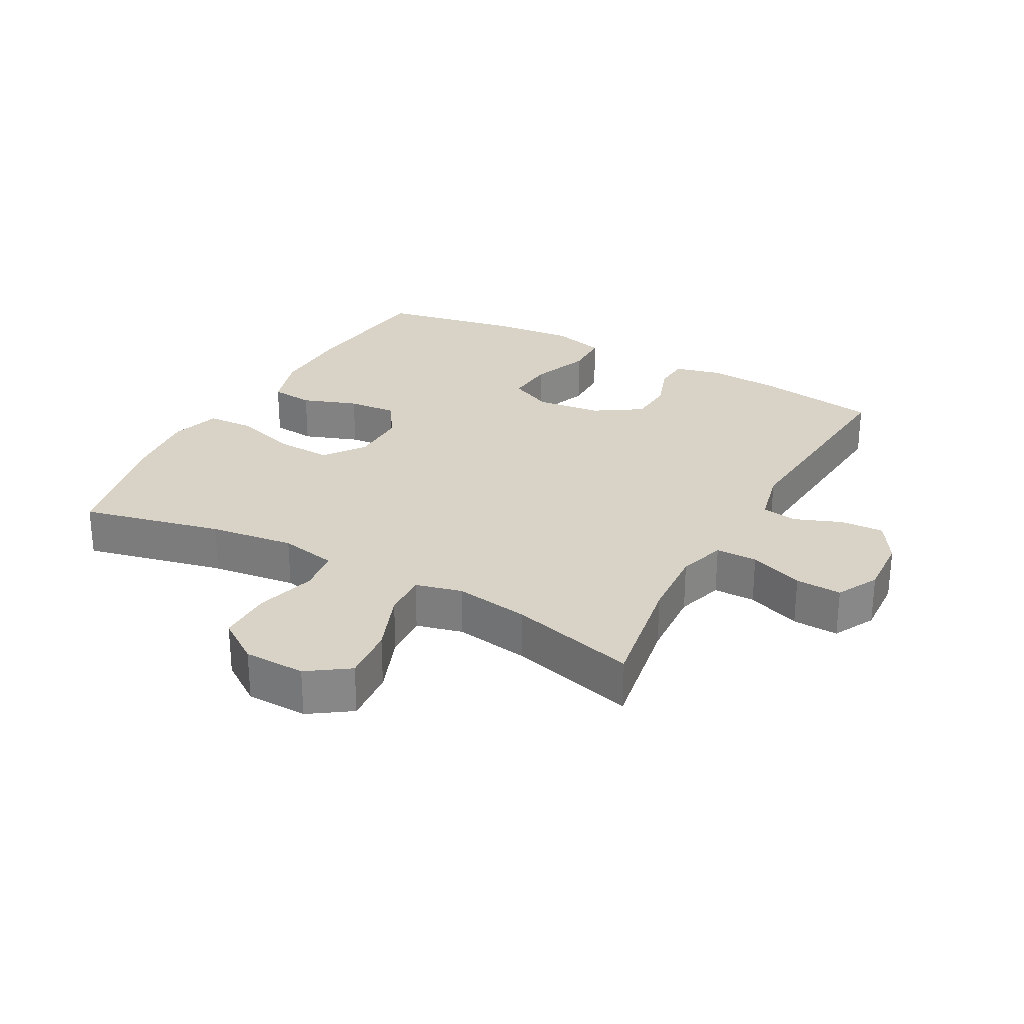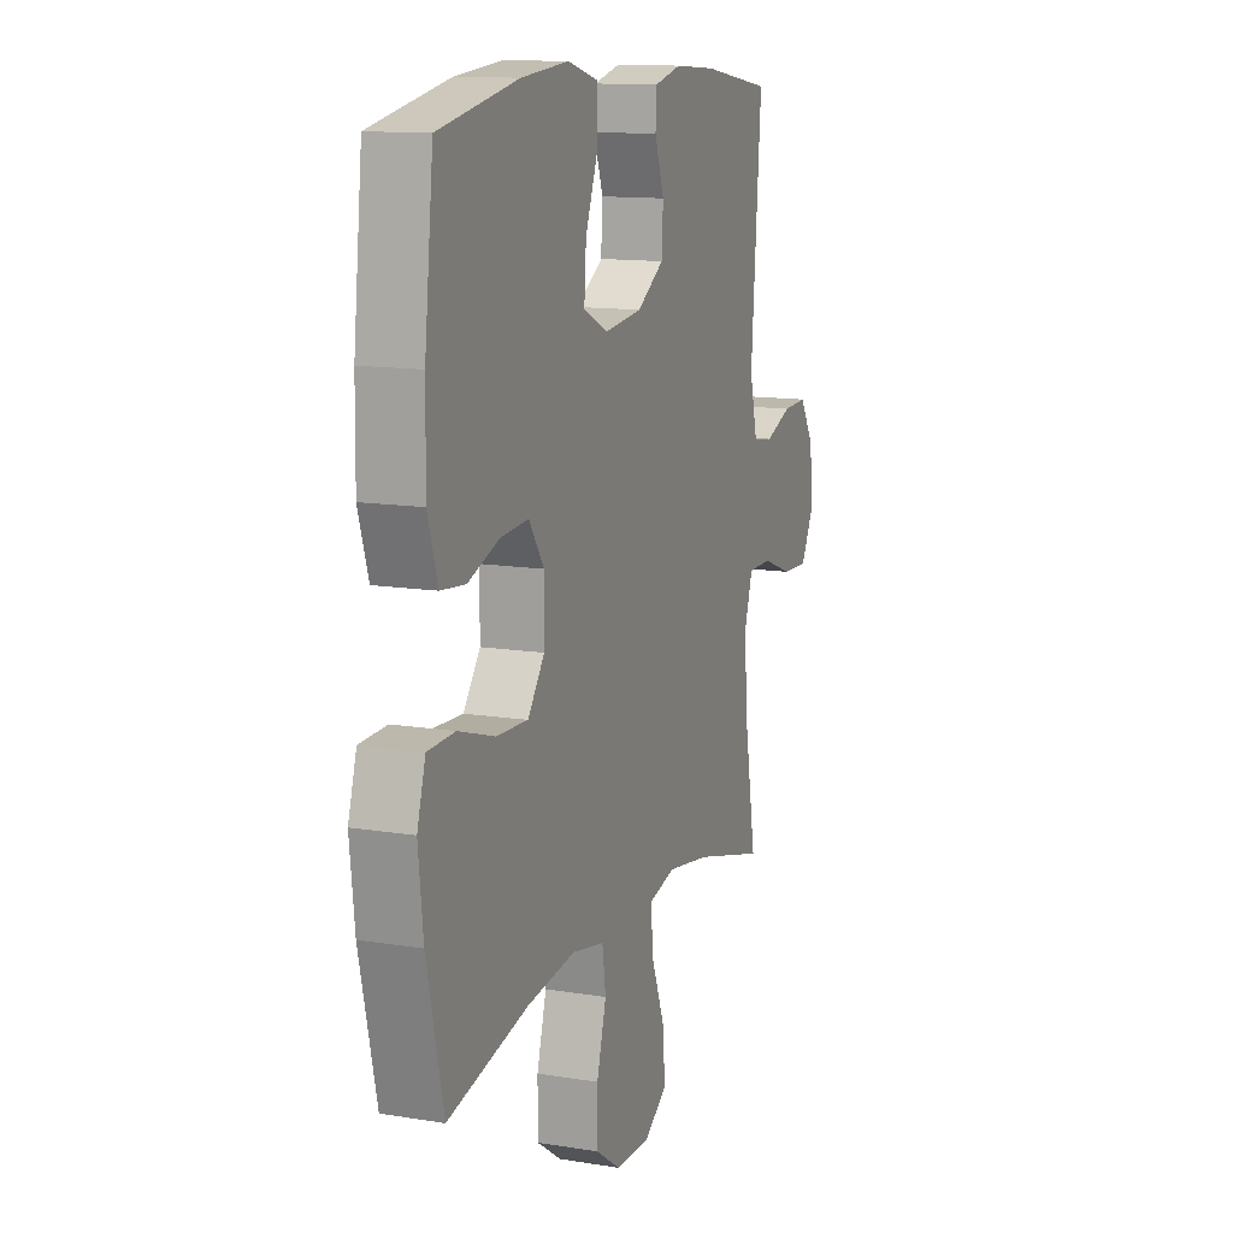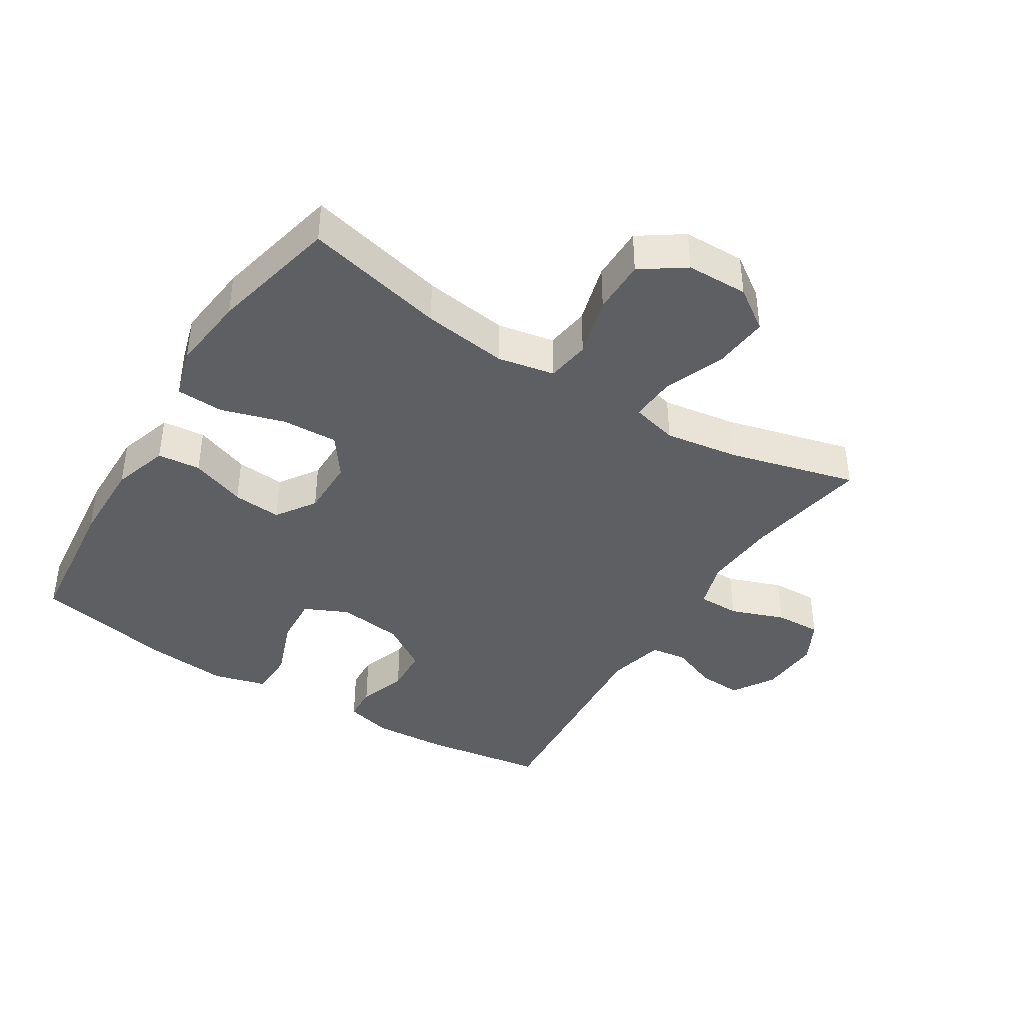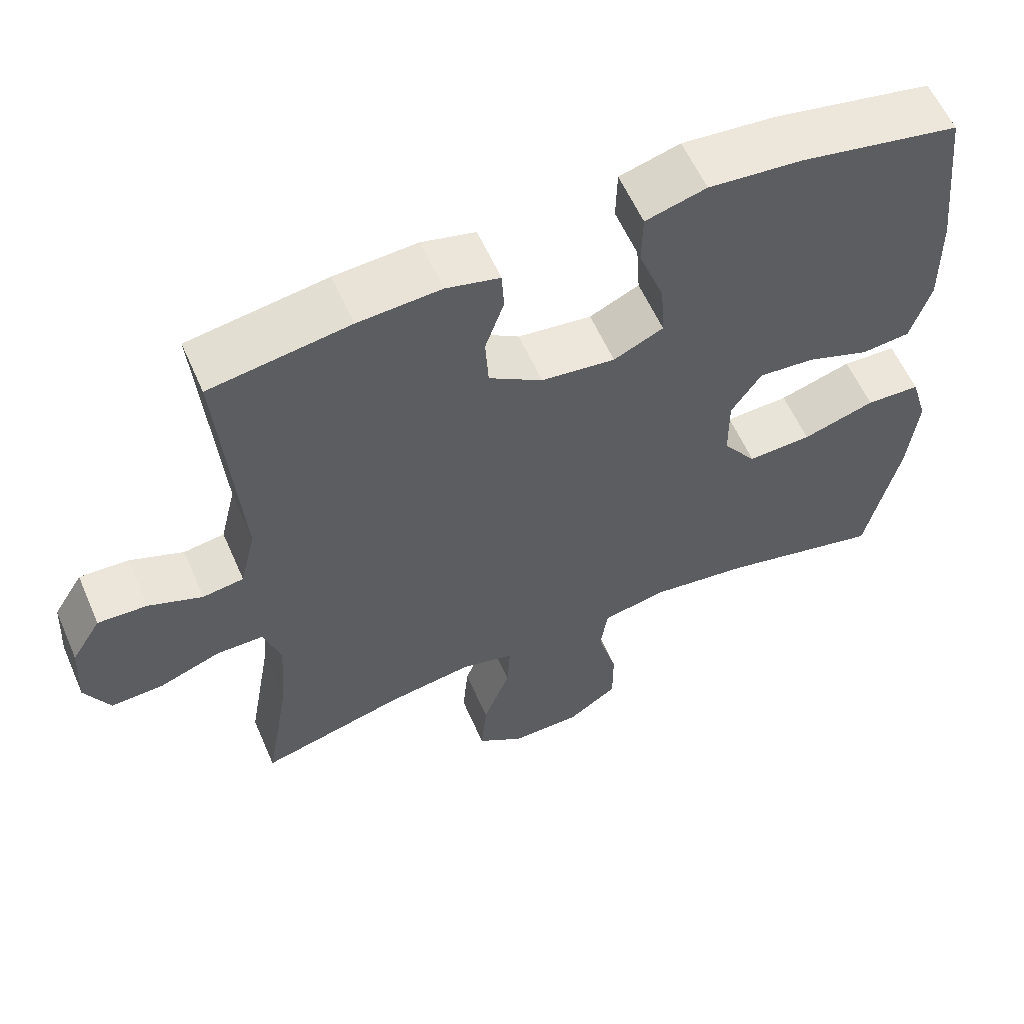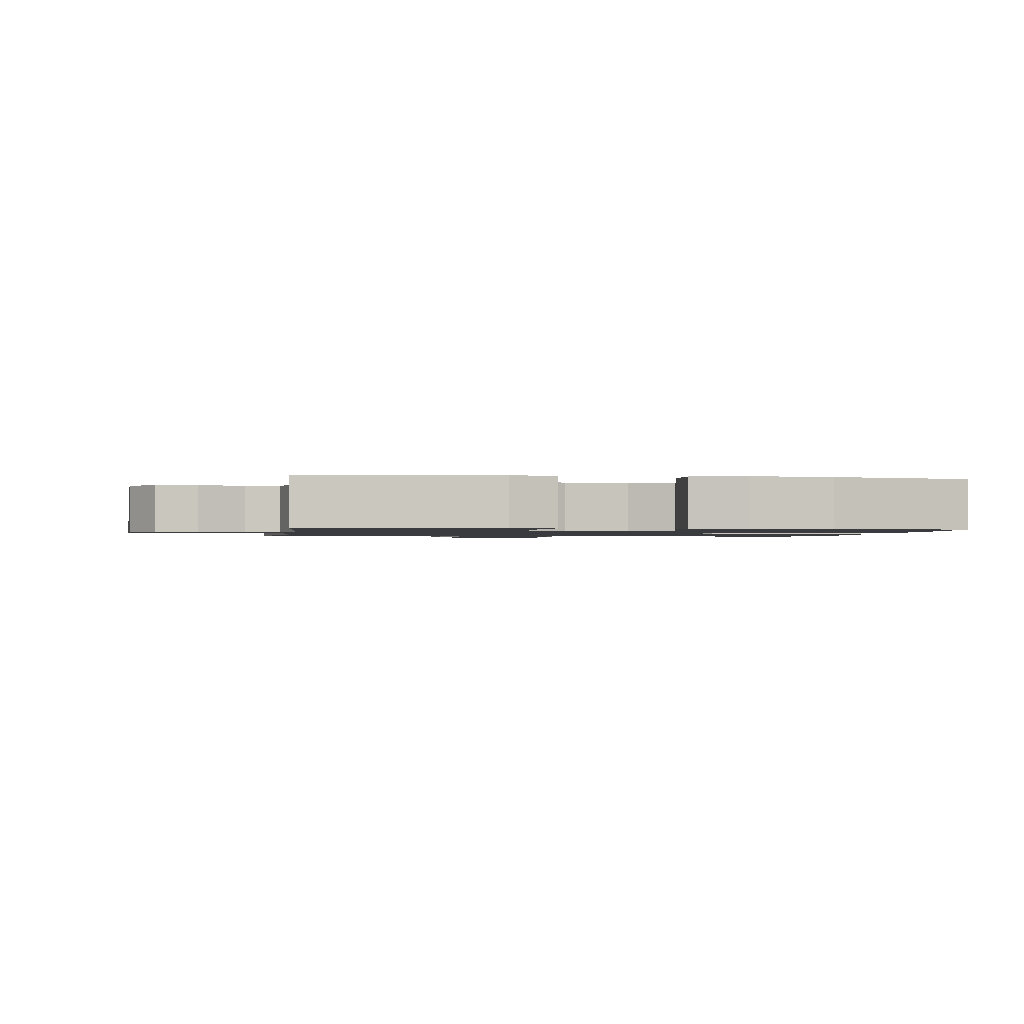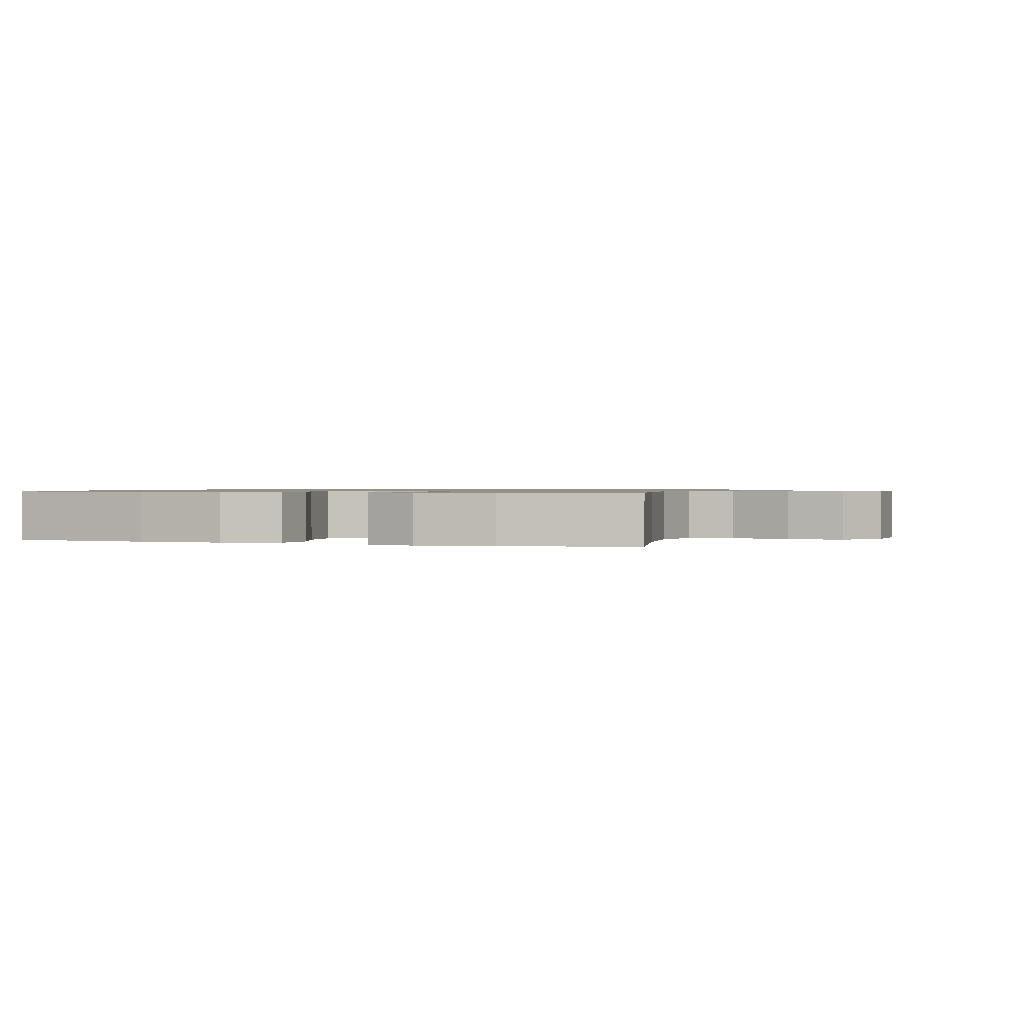
<metadata>
{"format":"obj","ext":"obj","renderer":"f3d","projection":"perspective","resolution":1024,"background":"white","views":[{"elev":27.8,"azim":-151.2,"up":"+Y"},{"elev":12.6,"azim":110.8,"up":"+Z"},{"elev":-41.0,"azim":147.9,"up":"+Y"},{"elev":58.7,"azim":-23.5,"up":"+Z"},{"elev":-1.3,"azim":-8.9,"up":"+Y"},{"elev":0.9,"azim":109.5,"up":"+Y"}]}
</metadata>
<code>
o path92
v -0.275 0.0375 -0.4243
v -0.157 0.0375 -0.4062
v -0.0836 0.0375 -0.4248
v -0.08772 0.0375 -0.4959
v -0.1253 0.0375 -0.5932
v -0.133 0.0375 -0.6796
v -0.06821 0.0375 -0.7244
v 0.02886 0.0375 -0.7225
v 0.0974 0.0375 -0.6752
v 0.09721 0.0375 -0.5892
v 0.07061 0.0375 -0.4942
v 0.08058 0.0375 -0.4253
v 0.1704 0.0375 -0.4076
v 0.3045 0.0375 -0.4255
v 0.527 0.0375 -0.4771
v 0.573 0.0375 -0.2747
v 0.5863 0.0375 -0.1538
v 0.5631 0.0375 -0.0754
v 0.4881 0.0375 -0.07221
v 0.388 0.0375 -0.1026
v 0.2997 0.0375 -0.1064
v 0.2534 0.0375 -0.04318
v 0.2527 0.0375 0.04853
v 0.2944 0.0375 0.1103
v 0.3712 0.0375 0.104
v 0.4582 0.0375 0.07268
v 0.5261 0.0375 0.07949
v 0.5536 0.0375 0.1678
v 0.5516 0.0375 0.3016
v 0.527 0.0375 0.5246
v 0.308 0.0375 0.5673
v 0.1776 0.0375 0.5792
v 0.09386 0.0375 0.556
v 0.0924 0.0375 0.484
v 0.1275 0.0375 0.3903
v 0.133 0.0375 0.3126
v 0.06436 0.0375 0.2806
v -0.038 0.0375 0.2931
v -0.1122 0.0375 0.341
v -0.1165 0.0375 0.413
v -0.09043 0.0375 0.4881
v -0.09377 0.0375 0.5431
v -0.1681 0.0375 0.5616
v -0.2828 0.0375 0.5542
v -0.4749 0.0375 0.5246
v -0.4468 0.0375 0.1678
v -0.4684 0.0375 0.07872
v -0.525 0.0375 0.0704
v -0.5994 0.0375 0.09939
v -0.6675 0.0375 0.1024
v -0.7083 0.0375 0.03672
v -0.714 0.0375 -0.05881
v -0.6797 0.0375 -0.1248
v -0.607 0.0375 -0.1218
v -0.5218 0.0375 -0.09026
v -0.4561 0.0375 -0.09066
v -0.4331 0.0375 -0.1649
v -0.441 0.0375 -0.2813
v -0.4749 0.0375 -0.4771
v -0.275 -0.0375 -0.4243
v -0.157 -0.0375 -0.4062
v -0.0836 -0.0375 -0.4248
v -0.08772 -0.0375 -0.4959
v -0.1253 -0.0375 -0.5932
v -0.133 -0.0375 -0.6796
v -0.06821 -0.0375 -0.7244
v 0.02886 -0.0375 -0.7225
v 0.0974 -0.0375 -0.6752
v 0.09721 -0.0375 -0.5892
v 0.07061 -0.0375 -0.4942
v 0.08058 -0.0375 -0.4253
v 0.1704 -0.0375 -0.4076
v 0.3045 -0.0375 -0.4255
v 0.527 -0.0375 -0.4771
v 0.573 -0.0375 -0.2747
v 0.5863 -0.0375 -0.1538
v 0.5631 -0.0375 -0.0754
v 0.4881 -0.0375 -0.07221
v 0.388 -0.0375 -0.1026
v 0.2997 -0.0375 -0.1064
v 0.2534 -0.0375 -0.04318
v 0.2527 -0.0375 0.04853
v 0.2944 -0.0375 0.1103
v 0.3712 -0.0375 0.104
v 0.4582 -0.0375 0.07268
v 0.5261 -0.0375 0.07949
v 0.5536 -0.0375 0.1678
v 0.5516 -0.0375 0.3016
v 0.527 -0.0375 0.5246
v 0.308 -0.0375 0.5673
v 0.1776 -0.0375 0.5792
v 0.09386 -0.0375 0.556
v 0.0924 -0.0375 0.484
v 0.1275 -0.0375 0.3903
v 0.133 -0.0375 0.3126
v 0.06436 -0.0375 0.2806
v -0.038 -0.0375 0.2931
v -0.1122 -0.0375 0.341
v -0.1165 -0.0375 0.413
v -0.09043 -0.0375 0.4881
v -0.09377 -0.0375 0.5431
v -0.1681 -0.0375 0.5616
v -0.2828 -0.0375 0.5542
v -0.4749 -0.0375 0.5246
v -0.4468 -0.0375 0.1678
v -0.4684 -0.0375 0.07872
v -0.525 -0.0375 0.0704
v -0.5994 -0.0375 0.09939
v -0.6675 -0.0375 0.1024
v -0.7083 -0.0375 0.03672
v -0.714 -0.0375 -0.05881
v -0.6797 -0.0375 -0.1248
v -0.607 -0.0375 -0.1218
v -0.5218 -0.0375 -0.09026
v -0.4561 -0.0375 -0.09066
v -0.4331 -0.0375 -0.1649
v -0.441 -0.0375 -0.2813
v -0.4749 -0.0375 -0.4771
v -0.133 0.0375 -0.6796
v -0.133 0.0375 -0.6796
v -0.06821 0.0375 -0.7244
v 0.02886 0.0375 -0.7225
v 0.0974 0.0375 -0.6752
v -0.1253 0.0375 -0.5932
v 0.09721 0.0375 -0.5892
v -0.08772 0.0375 -0.4959
v 0.07061 0.0375 -0.4942
v -0.0836 0.0375 -0.4248
v -0.0836 0.0375 -0.4248
v 0.08058 0.0375 -0.4253
v 0.08058 0.0375 -0.4253
v 0.3045 0.0375 -0.4255
v 0.527 0.0375 -0.4771
v 0.527 0.0375 -0.4771
v -0.4749 0.0375 -0.4771
v -0.4749 0.0375 -0.4771
v -0.275 0.0375 -0.4243
v 0.1704 0.0375 -0.4076
v -0.157 0.0375 -0.4062
v -0.441 0.0375 -0.2813
v 0.573 0.0375 -0.2747
v -0.4331 0.0375 -0.1649
v 0.5863 0.0375 -0.1538
v -0.4561 0.0375 -0.09066
v -0.4561 0.0375 -0.09066
v 0.388 0.0375 -0.1026
v 0.2997 0.0375 -0.1064
v 0.5631 0.0375 -0.0754
v 0.5631 0.0375 -0.0754
v -0.714 0.0375 -0.05881
v -0.6797 0.0375 -0.1248
v -0.6797 0.0375 -0.1248
v -0.607 0.0375 -0.1218
v -0.5218 0.0375 -0.09026
v 0.2534 0.0375 -0.04318
v 0.4881 0.0375 -0.07221
v -0.7083 0.0375 0.03672
v 0.2527 0.0375 0.04853
v -0.6675 0.0375 0.1024
v -0.6675 0.0375 0.1024
v 0.2944 0.0375 0.1103
v 0.2944 0.0375 0.1103
v -0.5994 0.0375 0.09939
v -0.525 0.0375 0.0704
v -0.4684 0.0375 0.07872
v -0.4684 0.0375 0.07872
v 0.3712 0.0375 0.104
v 0.4582 0.0375 0.07268
v 0.5261 0.0375 0.07949
v 0.5261 0.0375 0.07949
v -0.4468 0.0375 0.1678
v 0.5536 0.0375 0.1678
v 0.5516 0.0375 0.3016
v 0.06436 0.0375 0.2806
v -0.038 0.0375 0.2931
v 0.133 0.0375 0.3126
v 0.133 0.0375 0.3126
v -0.1122 0.0375 0.341
v 0.1275 0.0375 0.3903
v -0.1165 0.0375 0.413
v 0.0924 0.0375 0.484
v -0.09043 0.0375 0.4881
v -0.4749 0.0375 0.5246
v -0.4749 0.0375 0.5246
v 0.09386 0.0375 0.556
v 0.09386 0.0375 0.556
v -0.09377 0.0375 0.5431
v -0.09377 0.0375 0.5431
v 0.527 0.0375 0.5246
v 0.527 0.0375 0.5246
v -0.2828 0.0375 0.5542
v -0.1681 0.0375 0.5616
v 0.308 0.0375 0.5673
v 0.1776 0.0375 0.5792
v -0.133 -0.0375 -0.6796
v -0.133 -0.0375 -0.6796
v -0.06821 -0.0375 -0.7244
v 0.02886 -0.0375 -0.7225
v 0.0974 -0.0375 -0.6752
v -0.1253 -0.0375 -0.5932
v 0.09721 -0.0375 -0.5892
v -0.08772 -0.0375 -0.4959
v 0.07061 -0.0375 -0.4942
v -0.0836 -0.0375 -0.4248
v -0.0836 -0.0375 -0.4248
v 0.08058 -0.0375 -0.4253
v 0.08058 -0.0375 -0.4253
v 0.3045 -0.0375 -0.4255
v 0.527 -0.0375 -0.4771
v 0.527 -0.0375 -0.4771
v -0.4749 -0.0375 -0.4771
v -0.4749 -0.0375 -0.4771
v -0.275 -0.0375 -0.4243
v 0.1704 -0.0375 -0.4076
v -0.157 -0.0375 -0.4062
v -0.441 -0.0375 -0.2813
v 0.573 -0.0375 -0.2747
v -0.4331 -0.0375 -0.1649
v 0.5863 -0.0375 -0.1538
v -0.4561 -0.0375 -0.09066
v -0.4561 -0.0375 -0.09066
v 0.388 -0.0375 -0.1026
v 0.2997 -0.0375 -0.1064
v 0.5631 -0.0375 -0.0754
v 0.5631 -0.0375 -0.0754
v -0.714 -0.0375 -0.05881
v -0.6797 -0.0375 -0.1248
v -0.6797 -0.0375 -0.1248
v -0.607 -0.0375 -0.1218
v -0.5218 -0.0375 -0.09026
v 0.2534 -0.0375 -0.04318
v 0.4881 -0.0375 -0.07221
v -0.7083 -0.0375 0.03672
v 0.2527 -0.0375 0.04853
v -0.6675 -0.0375 0.1024
v -0.6675 -0.0375 0.1024
v 0.2944 -0.0375 0.1103
v 0.2944 -0.0375 0.1103
v -0.5994 -0.0375 0.09939
v -0.525 -0.0375 0.0704
v -0.4684 -0.0375 0.07872
v -0.4684 -0.0375 0.07872
v 0.3712 -0.0375 0.104
v 0.4582 -0.0375 0.07268
v 0.5261 -0.0375 0.07949
v 0.5261 -0.0375 0.07949
v -0.4468 -0.0375 0.1678
v 0.5536 -0.0375 0.1678
v 0.5516 -0.0375 0.3016
v 0.06436 -0.0375 0.2806
v -0.038 -0.0375 0.2931
v 0.133 -0.0375 0.3126
v 0.133 -0.0375 0.3126
v -0.1122 -0.0375 0.341
v 0.1275 -0.0375 0.3903
v -0.1165 -0.0375 0.413
v 0.0924 -0.0375 0.484
v -0.09043 -0.0375 0.4881
v -0.4749 -0.0375 0.5246
v -0.4749 -0.0375 0.5246
v 0.09386 -0.0375 0.556
v 0.09386 -0.0375 0.556
v -0.09377 -0.0375 0.5431
v -0.09377 -0.0375 0.5431
v 0.527 -0.0375 0.5246
v 0.527 -0.0375 0.5246
v -0.2828 -0.0375 0.5542
v -0.1681 -0.0375 0.5616
v 0.308 -0.0375 0.5673
v 0.1776 -0.0375 0.5792
f 229 226 227
f 237 250 234
f 197 200 195
f 248 243 244
f 240 220 241
f 254 247 251
f 268 267 256
f 233 229 239
f 217 222 208
f 231 214 223
f 223 208 222
f 220 218 251
f 231 215 204
f 206 214 231
f 234 251 231
f 222 219 232
f 220 240 230
f 258 268 256
f 259 247 267
f 261 257 270
f 217 208 209
f 235 233 239
f 233 226 229
f 231 218 215
f 232 219 224
f 219 222 217
f 270 255 269
f 247 254 267
f 239 229 240
f 251 218 231
f 255 270 257
f 249 237 243
f 231 204 206
f 203 204 202
f 215 218 213
f 230 240 229
f 201 200 198
f 252 250 237
f 213 216 211
f 200 201 202
f 269 252 249
f 252 269 255
f 201 198 199
f 249 252 237
f 265 269 249
f 256 267 254
f 241 220 251
f 203 202 201
f 248 244 245
f 200 197 198
f 213 218 216
f 247 241 251
f 249 243 248
f 206 204 203
f 250 251 234
f 223 214 208
f 263 268 258
f 120 7 66 196
f 7 8 67 66
f 8 9 68 67
f 5 6 65 64
f 9 10 69 68
f 4 5 64 63
f 10 11 70 69
f 129 4 63 205
f 11 131 207 70
f 14 134 210 73
f 136 1 60 212
f 13 14 73 72
f 12 13 72 71
f 2 3 62 61
f 1 2 61 60
f 58 59 118 117
f 15 16 75 74
f 57 58 117 116
f 16 17 76 75
f 145 57 116 221
f 20 21 80 79
f 17 149 225 76
f 52 152 228 111
f 53 54 113 112
f 54 55 114 113
f 21 22 81 80
f 19 20 79 78
f 18 19 78 77
f 55 56 115 114
f 51 52 111 110
f 22 23 82 81
f 160 51 110 236
f 23 162 238 82
f 49 50 109 108
f 48 49 108 107
f 166 48 107 242
f 25 26 85 84
f 26 170 246 85
f 46 47 106 105
f 27 28 87 86
f 24 25 84 83
f 28 29 88 87
f 37 38 97 96
f 177 37 96 253
f 38 39 98 97
f 35 36 95 94
f 39 40 99 98
f 34 35 94 93
f 40 41 100 99
f 184 46 105 260
f 186 34 93 262
f 41 188 264 100
f 29 190 266 88
f 44 45 104 103
f 43 44 103 102
f 42 43 102 101
f 30 31 90 89
f 32 33 92 91
f 31 32 91 90
f 153 151 150
f 161 158 174
f 121 119 124
f 172 168 167
f 164 165 144
f 178 175 171
f 192 180 191
f 157 163 153
f 141 132 146
f 155 147 138
f 147 146 132
f 144 175 142
f 155 128 139
f 130 155 138
f 158 155 175
f 146 156 143
f 144 154 164
f 182 180 192
f 183 191 171
f 185 194 181
f 141 133 132
f 159 163 157
f 157 153 150
f 155 139 142
f 156 148 143
f 143 141 146
f 194 193 179
f 171 191 178
f 163 164 153
f 175 155 142
f 179 181 194
f 173 167 161
f 155 130 128
f 127 126 128
f 139 137 142
f 154 153 164
f 125 122 124
f 176 161 174
f 137 135 140
f 124 126 125
f 193 173 176
f 176 179 193
f 125 123 122
f 173 161 176
f 189 173 193
f 180 178 191
f 165 175 144
f 127 125 126
f 172 169 168
f 124 122 121
f 137 140 142
f 171 175 165
f 173 172 167
f 130 127 128
f 174 158 175
f 147 132 138
f 187 182 192

</code>
